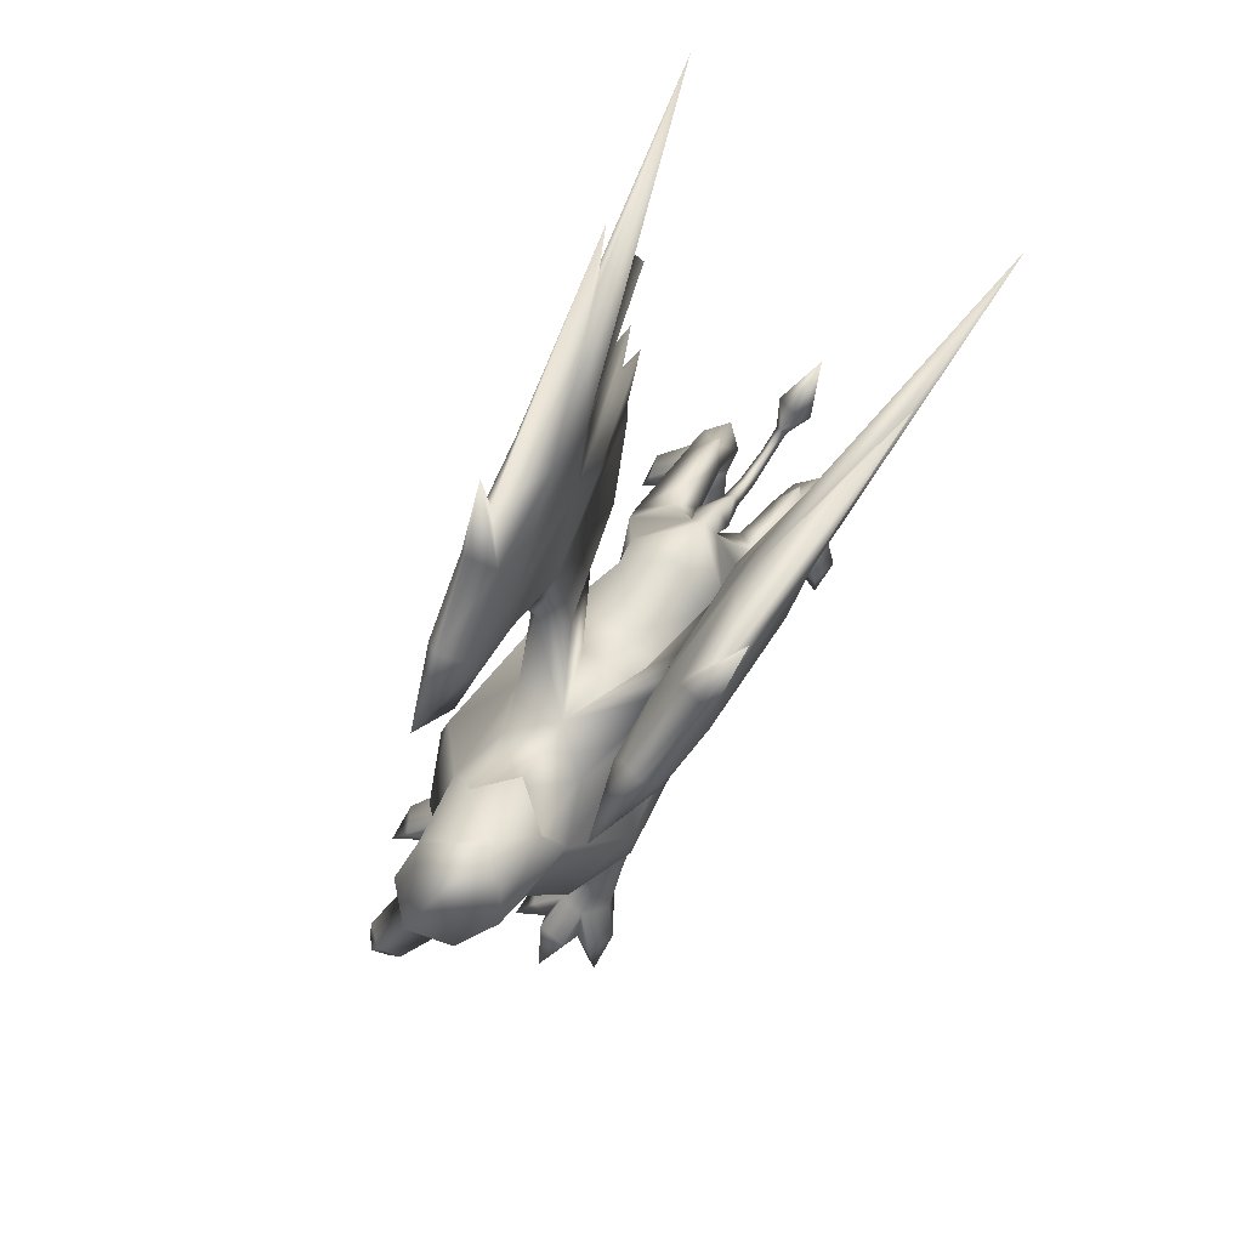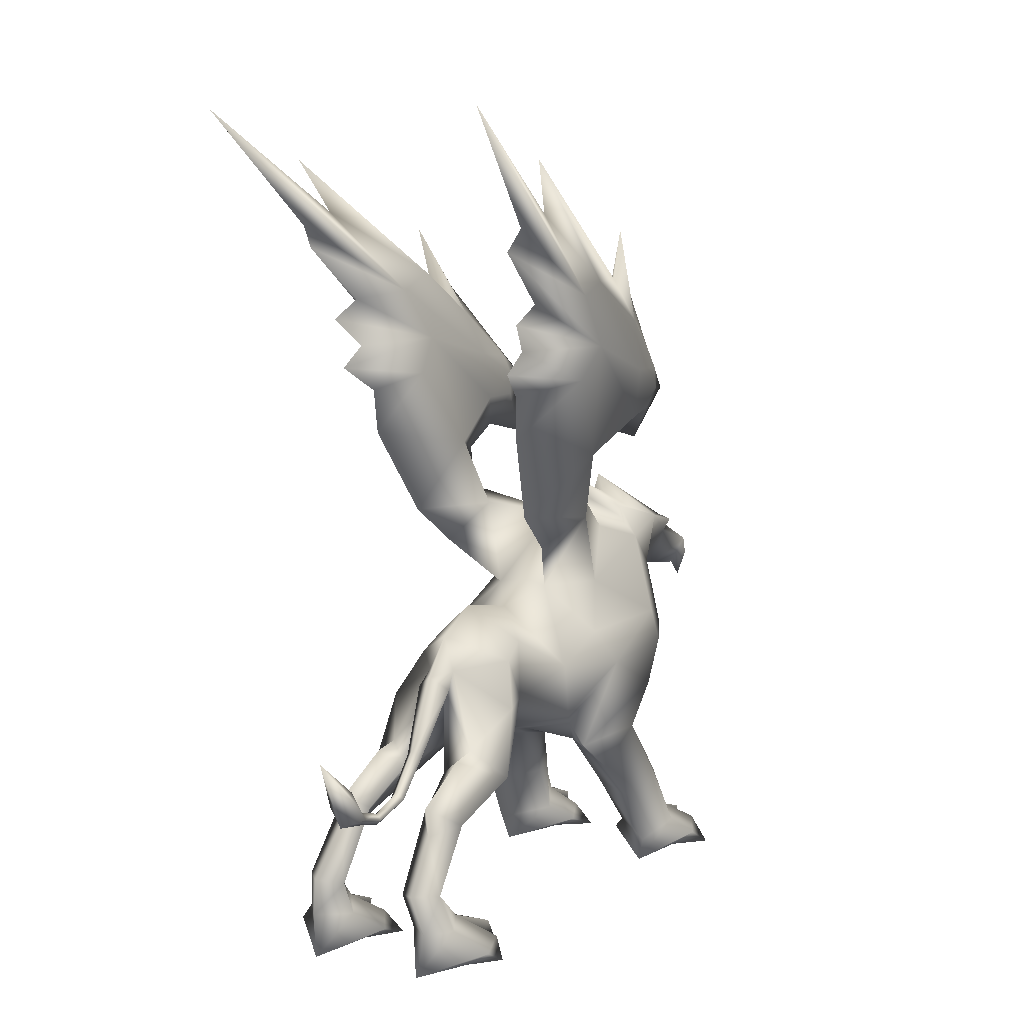
<metadata>
{"format":"obj","ext":"obj","renderer":"f3d","projection":"perspective","resolution":1024,"background":"white","views":[{"elev":78.7,"azim":32.5,"up":"+Y"},{"elev":8.3,"azim":-150.8,"up":"+Y"}]}
</metadata>
<code>
o Griffin_Plane.001
v 0.4754 0.9783 0.5359
v 0.4086 0.7744 -0.08104
v 0.4435 1.146 0.2217
v 0.3615 1.214 0.9201
v -0.00424 1.042 1.055
v -0.002365 0.8685 1.02
v 0.4703 1.355 0.5757
v 0.4937 1.198 0.6176
v 0.4241 0.7597 0.4489
v 0.417 0.3691 0.4374
v 0.4078 0.6082 0.1614
v 0.2931 0.9428 0.6592
v -0.06227 1.562 1.53
v -0.117 1.484 1.549
v -0.1624 1.452 1.475
v -0.1204 1.465 1.345
v -0.09834 1.701 1.416
v -0.158 1.603 1.55
v -0.1851 1.488 1.57
v -0.1853 1.383 1.508
v -0.06194 1.476 1.219
v 0.03538 1.618 1.361
v -0.09549 1.729 1.429
v 0.08013 1.507 1.203
v 0.1111 1.668 1.376
v 0.2367 1.52 1.034
v 0.2207 1.709 1.203
v -0.0191 1.413 1.157
v 0.04843 1.994 0.9741
v 0.1532 1.792 1.071
v 0.01065 1.902 0.9585
v 0.1876 1.849 0.8166
v 0.003707 1.997 0.6667
v 0.003991 1.913 0.7145
v 0.1715 1.802 0.8083
v 0.2864 1.701 0.7867
v 0.1904 1.784 0.5292
v 0.001981 1.869 0.3772
v 0.2828 1.543 0.2868
v 0.3915 1.326 0.06888
v 0.1256 1.542 0.02978
v 0.001361 0.8696 0.9035
v 0.003776 0.6618 0.7779
v 0.27 0.6629 0.6469
v 0.002962 0.7559 0.6307
v 0.1553 0.765 0.5339
v 0.3352 1.184 -0.1461
v -0.001252 1.458 -0.1588
v 0.2171 1.349 -0.4117
v -0.003465 1.524 -0.512
v 0.2348 1.076 -0.427
v 0.2341 1.279 -0.5394
v -0.004079 1.41 -0.7411
v 0.3209 1.079 -0.6626
v 0.3605 0.7793 -0.7773
v 0.2077 0.9051 -0.8604
v 0.2095 0.883 -0.9948
v 0.3318 0.6388 -1.148
v 0.3468 0.371 -1.362
v 0.2311 0.6027 -1.278
v 0.2589 0.3631 -1.281
v 0.2098 0.5931 -1.092
v 0.2163 0.7344 -1.279
v 0.2362 0.665 -0.7034
v 0.05969 1.251 -0.7677
v 0.326 0.9266 -0.08901
v -0.000594 0.821 -0.1204
v 0.2981 0.8664 -0.02079
v 0.000454 0.7735 0.09925
v 0.001411 0.6979 0.355
v 0.4912 0.1798 0.7993
v 0.41 0.466 0.7306
v 0.4012 0.2262 0.9016
v 0.4276 0.1113 0.5799
v 0.1829 0.4144 0.5513
v 0.1418 0.6876 0.3167
v 0.1434 0.6605 -1.174
v 0.1058 0.8042 -0.9306
v -0.00224 0.9037 -0.6218
v -0.001977 1 -0.4189
v -0.003763 1.175 -0.7531
v 0.1565 0.3498 -1.375
v 0.2549 0.379 -1.466
v 0.5726 0.09239 0.897
v 0.5103 0.1421 1.019
v 0.5754 -0.002352 1.07
v 0.265 0.1614 1.048
v 0.2815 0.2207 0.8829
v 0.3432 -0.002352 1.194
v 0.4046 0.1724 1.066
v 0.1318 0.07418 0.8549
v 0.2228 0.1573 0.7471
v 0.1189 -0.002352 1.05
v 0.1774 0.1251 0.9749
v 0.3956 -0.002476 0.5989
v 0.4323 0.09248 0.9904
v 0.2537 0.0997 0.9871
v 0.4805 0.02573 0.8455
v 0.3452 0.0267 0.9394
v 0.2411 0.01666 0.8766
v 0.1895 0.4475 0.6553
v 0.2749 0.4744 0.7533
v 0.3372 0.2329 -1.204
v 0.5089 0.07929 -1.206
v 0.3864 0.1972 -1.306
v 0.4793 0.121 -1.079
v 0.4992 0.000648 -1.057
v 0.2592 0.1503 -0.9919
v 0.2387 0.2309 -1.195
v 0.3627 0.000648 -0.8754
v 0.3941 0.1576 -1.008
v 0.08715 0.07212 -1.141
v 0.1636 0.1816 -1.291
v 0.106 0.000648 -0.9534
v 0.1581 0.1217 -1.037
v 0.2711 0.00049 -1.443
v 0.2995 0.1889 -1.417
v 0.4001 0.08111 -1.086
v 0.2328 0.09205 -1.046
v 0.4092 0.01825 -1.232
v 0.307 0.02182 -1.095
v 0.1928 0.01407 -1.147
v 0.3709 0.006886 -1.168
v 0.07805 1.177 -0.8371
v -0.002886 0.9186 -1.038
v -0.003623 1.238 -0.8819
v -0.002892 0.8592 -0.9876
v 0.03616 0.8889 -1.013
v -0.003186 0.7533 -1.179
v 0.03099 0.7213 -1.166
v -0.002685 0.6967 -1.342
v -0.003743 0.6436 -1.346
v -0.003961 0.6941 -1.147
v 0.02644 0.7036 -1.473
v 0.0241 0.6693 -1.346
v -0.001434 0.678 -1.48
v 0.000831 0.7027 -1.629
v 0.08716 0.7689 -1.578
v -0.000201 0.7341 -1.465
v 0.003928 0.8425 -1.533
v 0.01327 1.023 -1.763
v -4.1e-05 1.571 0.03609
v 0.6653 3.85 -1.603
v 0.5674 3.404 -0.82
v 0.5892 3.025 -0.4489
v 0.566 3.342 -1.038
v 0.3652 2.309 0.342
v 0.487 2.426 0.4569
v 0.3483 2.253 0.6028
v 0.4049 2.496 0.7984
v 0.5185 2.626 0.4746
v 0.4514 2.738 0.5179
v 0.5269 2.523 0.4708
v 0.5649 3.319 -0.03102
v 0.5075 3.026 0.19
v 0.5564 2.881 0.1557
v 0.5197 3.091 -0.009071
v 0.5686 2.639 0.1939
v 0.3793 1.915 -0.01509
v 0.292 1.965 -0.4954
v 0.4429 2.232 -0.06826
v 0.3054 2.015 0.0835
v 0.3442 2.21 0.1069
v 0.2578 1.786 -0.2545
v 0.5314 2.403 0.2256
v 0.594 2.783 -0.2966
v 0.3712 2.358 -0.7259
v 0.5495 2.623 -0.4134
v 0.4276 2.774 -0.7765
v 0.4766 2.905 -0.9221
v 0.4745 2.994 -0.7386
v 0.5103 3.238 -1.061
v 0.6255 3.641 -0.9822
v 0.583 3.085 -0.2827
v 0.4307 2.679 -0.9219
v 0.3796 2.563 -0.745
v 0.3944 3.109 -0.2376
v 0.3839 3.025 -0.4472
v 0.3293 2.792 -0.2943
v 0.3124 2.625 -0.4111
v 0.3137 2.461 0.4672
v 0.3582 2.656 0.477
v 0.3205 2.566 0.4792
v 0.3984 2.898 0.1497
v 0.3167 2.684 0.2001
v 0.1819 1.947 0.01224
v 0.2856 2.256 -0.05616
v 0.3016 2.458 0.2368
v -0.4697 0.9804 0.5403
v -0.4409 1.146 0.2261
v -0.409 0.7735 -0.07682
v -0.3555 1.223 0.9102
v -0.4638 1.355 0.5808
v -0.4868 1.199 0.6226
v -0.4154 0.3724 0.4443
v -0.4203 0.7625 0.4539
v -0.4072 0.609 0.1668
v -0.2862 0.9439 0.6626
v -0.2344 1.594 1.477
v -0.2277 1.504 1.515
v -0.1942 1.659 1.294
v -0.2426 1.727 1.275
v -0.2334 1.771 1.099
v -0.1678 1.543 1.142
v -0.2302 1.537 1.009
v -0.1102 1.82 1.025
v -0.1662 1.853 0.8125
v -0.2701 1.705 0.783
v -0.1567 1.803 0.8074
v -0.1847 1.784 0.5314
v -0.2798 1.543 0.2902
v -0.391 1.326 0.07318
v -0.1258 1.542 0.03127
v -0.265 0.6654 0.6524
v -0.1505 0.7663 0.5367
v -0.3374 1.184 -0.1426
v -0.2226 1.349 -0.41
v -0.2392 1.075 -0.4248
v -0.2408 1.278 -0.5383
v -0.3268 1.077 -0.6599
v -0.2134 0.9027 -0.8573
v -0.3647 0.7759 -0.7729
v -0.2156 0.8815 -0.9908
v -0.3361 0.6369 -1.145
v -0.2221 0.7343 -1.275
v -0.3488 0.3704 -1.36
v -0.2355 0.6026 -1.275
v -0.2573 0.38 -1.465
v -0.2604 0.3628 -1.279
v -0.2135 0.5922 -1.089
v -0.2389 0.6627 -0.6994
v -0.06738 1.251 -0.7679
v -0.3268 0.9259 -0.08581
v -0.298 0.8656 -0.0179
v -0.1395 0.6881 0.319
v -0.4912 0.1798 0.7994
v -0.4068 0.4669 0.7373
v -0.4572 0.4465 0.656
v -0.4277 0.1149 0.5795
v -0.1803 0.4168 0.5564
v -0.2227 0.1573 0.7473
v -0.1481 0.6606 -1.171
v -0.1109 0.8034 -0.9273
v -0.1582 0.3511 -1.374
v -0.4012 0.2261 0.9017
v -0.5726 0.09239 0.897
v -0.5103 0.1421 1.019
v -0.5754 -0.002352 1.07
v -0.265 0.1614 1.048
v -0.2815 0.2205 0.883
v -0.4046 0.1724 1.066
v -0.3432 -0.002352 1.194
v -0.1318 0.07418 0.8549
v -0.1774 0.1251 0.9749
v -0.1189 -0.002352 1.05
v -0.3956 -0.002476 0.5989
v -0.4323 0.09248 0.9904
v -0.2537 0.0997 0.9871
v -0.4806 0.02565 0.8453
v -0.3452 0.0267 0.9394
v -0.2411 0.0166 0.8766
v -0.1862 0.4491 0.6609
v -0.3372 0.2329 -1.204
v -0.5089 0.07929 -1.206
v -0.4793 0.121 -1.079
v -0.4992 0.000648 -1.057
v -0.2592 0.1503 -0.9919
v -0.2387 0.2309 -1.195
v -0.3941 0.1576 -1.008
v -0.3627 0.000648 -0.8754
v -0.08715 0.07212 -1.141
v -0.1636 0.1816 -1.291
v -0.1581 0.1217 -1.037
v -0.106 0.000648 -0.9534
v -0.3864 0.197 -1.306
v -0.2704 0.000809 -1.444
v -0.4001 0.08111 -1.086
v -0.2328 0.09205 -1.046
v -0.409 0.0181 -1.232
v -0.307 0.02182 -1.095
v -0.1928 0.01407 -1.147
v -0.3709 0.00687 -1.168
v -0.2997 0.189 -1.417
v -0.08528 1.177 -0.8374
v -0.04194 0.8888 -1.013
v -0.03798 0.7224 -1.166
v -0.03038 0.6703 -1.346
v -0.02802 0.7051 -1.473
v -0.08261 0.7741 -1.581
v -0.6872 3.833 -1.604
v -0.5969 3.018 -0.4446
v -0.5797 3.394 -0.8188
v -0.5811 3.33 -1.036
v -0.4829 2.426 0.4628
v -0.3625 2.308 0.3463
v -0.3421 2.253 0.6071
v -0.3966 2.497 0.8035
v -0.5145 2.625 0.4806
v -0.4468 2.737 0.5222
v -0.5228 2.523 0.4773
v -0.5669 3.314 -0.02965
v -0.5563 2.878 0.1603
v -0.5069 3.023 0.1929
v -0.5216 3.086 -0.006525
v -0.5683 2.637 0.2006
v -0.3806 1.915 -0.01047
v -0.4454 2.232 -0.06288
v -0.2997 1.965 -0.4919
v -0.3055 2.015 0.08712
v -0.262 1.786 -0.2514
v -0.6001 2.778 -0.2903
v -0.5304 2.402 0.2322
v -0.3827 2.357 -0.7214
v -0.5572 2.621 -0.4067
v -0.4913 2.902 -0.9169
v -0.4403 2.773 -0.7715
v -0.4863 2.987 -0.7349
v -0.5259 3.227 -1.059
v -0.6396 3.629 -0.9821
v -0.5885 3.078 -0.2792
v -0.4453 2.678 -0.9167
v -0.3444 2.21 0.111
v -0.3916 2.563 -0.7405
v -0.3993 3.103 -0.2368
v -0.3917 3.018 -0.4453
v -0.3355 2.79 -0.291
v -0.3202 2.624 -0.4076
v -0.3096 2.461 0.4708
v -0.3542 2.655 0.4808
v -0.3164 2.565 0.4828
v -0.3984 2.895 0.1522
v -0.3163 2.682 0.2032
v -0.1829 1.947 0.01427
v -0.2881 2.256 -0.05287
v -0.3005 2.458 0.2403
v -0.2716 0.4742 0.7597
v 0.4601 0.4435 0.6493
f 1 2 3
f 4 5 6
f 3 7 8
f 4 8 7
f 9 10 11
f 2 9 11
f 12 1 8
f 13 14 15
f 16 13 15
f 17 18 13
f 19 20 14
f 14 20 15
f 21 22 16
f 14 18 19
f 22 17 13
f 22 23 17
f 24 25 22
f 26 27 24
f 24 21 28
f 26 24 28
f 7 26 4
f 4 26 28
f 23 27 29
f 29 30 31
f 31 32 33
f 34 32 35
f 36 32 27
f 26 36 27
f 32 36 35
f 7 36 26
f 35 37 34
f 36 37 35
f 34 37 38
f 36 7 39
f 32 30 27
f 40 41 39
f 7 40 39
f 6 42 4
f 4 42 43
f 9 12 44
f 9 2 1
f 43 45 12
f 12 4 43
f 46 44 12
f 45 46 12
f 41 47 48
f 48 49 50
f 51 49 47
f 52 49 51
f 50 52 53
f 54 55 56
f 55 57 56
f 58 57 55
f 59 60 58
f 61 58 62
f 63 58 60
f 62 55 64
f 51 64 55
f 52 65 53
f 51 54 52
f 54 51 55
f 51 66 67
f 66 51 47
f 3 47 40
f 3 2 68
f 66 3 68
f 67 68 69
f 70 46 45
f 71 72 73
f 74 75 10
f 2 11 76
f 68 2 76
f 76 69 68
f 57 77 78
f 57 78 56
f 79 51 80
f 64 51 79
f 62 78 77
f 80 51 67
f 81 78 79
f 60 77 63
f 82 60 83
f 61 77 82
f 75 46 76
f 73 84 71
f 85 86 84
f 87 73 88
f 87 89 90
f 91 88 92
f 91 93 94
f 71 95 74
f 89 96 90
f 87 97 89
f 93 97 94
f 85 96 86
f 90 96 73
f 73 96 85
f 88 97 87
f 94 97 88
f 95 84 98
f 86 98 84
f 97 99 89
f 96 89 99
f 91 100 93
f 97 93 100
f 99 97 100
f 96 99 86
f 98 86 99
f 74 95 92
f 92 95 91
f 100 91 95
f 95 99 100
f 44 101 102
f 44 72 9
f 103 104 105
f 106 107 104
f 108 103 109
f 108 110 111
f 112 109 113
f 112 114 115
f 105 116 117
f 110 118 111
f 108 119 110
f 114 119 115
f 106 118 107
f 111 118 103
f 103 118 106
f 109 119 108
f 115 119 109
f 116 104 120
f 107 120 104
f 119 121 110
f 118 110 121
f 112 122 114
f 119 114 122
f 121 119 122
f 123 118 121
f 118 123 107
f 120 107 123
f 122 123 121
f 117 116 113
f 113 116 112
f 122 112 116
f 120 122 116
f 59 117 83
f 105 59 103
f 61 103 59
f 61 113 109
f 117 82 83
f 56 81 65
f 54 56 65
f 124 125 126
f 127 124 81
f 128 129 125
f 127 130 128
f 130 131 129
f 132 130 133
f 134 131 135
f 136 135 132
f 134 137 138
f 139 138 140
f 138 137 141
f 140 138 141
f 65 126 53
f 81 124 65
f 52 54 65
f 37 36 39
f 142 38 41
f 143 144 145
f 146 143 145
f 147 148 149
f 150 149 148
f 151 152 150
f 153 151 150
f 154 155 156
f 157 154 156
f 152 156 155
f 158 151 153
f 41 159 39
f 160 161 159
f 162 161 163
f 160 159 164
f 39 162 37
f 158 165 166
f 158 166 145
f 167 168 161
f 166 169 170
f 171 172 166
f 145 166 172
f 173 157 174
f 145 144 174
f 148 153 150
f 144 173 174
f 157 156 174
f 145 172 146
f 175 169 168
f 165 153 148
f 158 174 156
f 171 166 170
f 161 166 165
f 163 161 165
f 168 169 166
f 163 165 147
f 176 175 168
f 167 176 168
f 177 144 178
f 144 143 178
f 144 177 173
f 173 177 157
f 179 178 171
f 171 178 172
f 172 178 146
f 146 178 143
f 170 179 171
f 169 179 170
f 175 179 169
f 180 179 175
f 176 180 175
f 167 180 176
f 181 147 149
f 150 181 149
f 182 150 152
f 183 150 182
f 184 152 155
f 185 182 184
f 186 164 41
f 187 160 186
f 162 187 186
f 160 164 186
f 162 38 37
f 185 179 188
f 185 178 179
f 167 187 180
f 181 150 183
f 188 183 185
f 177 185 184
f 187 179 180
f 163 188 187
f 163 147 188
f 155 154 184
f 157 184 154
f 177 184 157
f 38 186 41
f 48 142 41
f 8 1 3
f 98 99 95
f 78 64 79
f 189 190 191
f 192 6 5
f 193 190 194
f 192 193 194
f 195 196 197
f 191 197 196
f 198 192 194
f 199 15 200
f 199 16 15
f 17 199 18
f 19 200 20
f 200 15 20
f 201 21 16
f 18 200 19
f 201 199 17
f 17 202 201
f 201 203 204
f 205 204 203
f 204 28 21
f 205 28 204
f 193 192 205
f 28 205 192
f 203 23 29
f 206 29 31
f 207 31 33
f 34 207 33
f 208 203 207
f 205 203 208
f 207 209 208
f 193 205 208
f 209 34 210
f 208 209 210
f 34 38 210
f 208 211 193
f 207 203 206
f 212 211 213
f 193 211 212
f 6 192 42
f 192 43 42
f 198 196 214
f 196 189 191
f 43 198 45
f 198 43 192
f 215 198 214
f 45 198 215
f 216 213 48
f 217 48 50
f 218 216 217
f 219 218 217
f 219 50 53
f 220 221 222
f 222 221 223
f 224 223 225
f 226 227 228
f 229 224 226
f 225 227 224
f 230 222 224
f 218 222 231
f 219 53 232
f 218 219 220
f 220 222 218
f 218 67 233
f 233 216 218
f 190 216 233
f 190 234 191
f 233 234 190
f 67 234 233
f 70 215 235
f 236 237 238
f 239 240 241
f 191 235 197
f 234 235 191
f 69 235 234
f 223 242 225
f 223 221 243
f 79 80 218
f 231 79 218
f 230 243 231
f 80 67 218
f 81 79 243
f 227 225 242
f 227 244 228
f 229 242 230
f 215 240 235
f 245 246 247
f 247 246 248
f 245 249 250
f 249 251 252
f 250 253 241
f 253 254 255
f 236 256 246
f 252 251 257
f 249 252 258
f 255 254 258
f 247 248 257
f 251 245 257
f 245 247 257
f 250 249 258
f 254 250 258
f 256 259 246
f 248 246 259
f 258 252 260
f 257 260 252
f 253 255 261
f 258 261 255
f 260 261 258
f 257 248 260
f 259 260 248
f 239 241 256
f 241 253 256
f 261 256 253
f 256 261 260
f 214 262 215
f 237 214 196
f 263 264 265
f 265 264 266
f 263 267 268
f 267 269 270
f 268 271 272
f 271 273 274
f 275 276 264
f 270 269 277
f 267 270 278
f 274 273 278
f 265 266 277
f 269 263 277
f 263 265 277
f 268 267 278
f 273 268 278
f 276 279 264
f 266 264 279
f 278 270 280
f 277 280 270
f 271 274 281
f 278 281 274
f 280 281 278
f 282 280 277
f 277 266 282
f 279 282 266
f 281 280 282
f 283 272 276
f 272 271 276
f 281 276 271
f 279 281 282
f 226 283 275
f 275 263 226
f 263 229 226
f 229 272 244
f 244 283 228
f 81 221 232
f 220 232 221
f 284 125 285
f 284 127 81
f 285 129 286
f 127 286 133
f 286 131 287
f 286 132 133
f 131 288 287
f 287 136 132
f 288 137 136
f 139 289 288
f 289 141 137
f 140 141 289
f 232 126 284
f 81 232 284
f 219 232 220
f 210 211 208
f 142 213 38
f 290 291 292
f 293 291 290
f 294 295 296
f 297 294 296
f 298 297 299
f 300 297 298
f 301 302 303
f 304 302 301
f 302 299 303
f 305 298 302
f 306 213 211
f 307 308 306
f 309 307 306
f 308 310 306
f 309 211 210
f 305 311 312
f 305 291 311
f 313 307 314
f 311 315 316
f 317 311 318
f 291 318 311
f 319 320 304
f 291 320 292
f 294 297 300
f 292 320 319
f 304 320 302
f 291 293 318
f 321 314 316
f 312 300 305
f 320 305 302
f 317 315 311
f 307 311 314
f 322 312 307
f 314 311 316
f 322 295 312
f 323 314 321
f 313 314 323
f 324 325 292
f 292 325 290
f 292 319 324
f 319 304 324
f 326 317 325
f 317 318 325
f 318 293 325
f 293 290 325
f 315 317 326
f 316 315 326
f 321 316 326
f 327 321 326
f 323 321 327
f 313 323 327
f 295 328 296
f 297 296 328
f 329 299 297
f 330 329 297
f 299 331 303
f 332 329 330
f 333 213 310
f 308 334 333
f 309 334 322
f 308 333 310
f 38 309 210
f 332 335 326
f 332 326 325
f 313 327 334
f 328 330 297
f 335 330 328
f 332 324 331
f 334 326 335
f 322 334 335
f 322 335 295
f 303 331 301
f 304 301 331
f 324 304 331
f 38 213 333
f 48 213 142
f 194 190 189
f 259 256 260
f 243 79 231
f 4 12 8
f 189 198 194
f 5 4 28
f 5 28 192
f 237 250 336
f 238 239 236
f 72 337 9
f 72 88 73
f 337 74 10
f 195 235 240
f 336 241 262
f 10 76 11
f 240 262 241
f 102 92 88
f 101 75 92
f 238 237 196
f 3 40 7
f 9 337 10
f 16 22 13
f 21 24 22
f 14 13 18
f 22 25 23
f 24 27 25
f 23 25 27
f 29 27 30
f 31 30 32
f 34 33 32
f 9 1 12
f 41 40 47
f 48 47 49
f 50 49 52
f 58 63 57
f 59 83 60
f 61 59 58
f 62 58 55
f 3 66 47
f 67 66 68
f 70 76 46
f 71 337 72
f 74 92 75
f 76 70 69
f 57 63 77
f 62 64 78
f 82 77 60
f 61 62 77
f 75 101 46
f 73 85 84
f 87 90 73
f 91 94 88
f 71 84 95
f 44 46 101
f 44 102 72
f 103 106 104
f 108 111 103
f 112 115 109
f 105 104 116
f 120 123 122
f 59 105 117
f 61 109 103
f 61 82 113
f 117 113 82
f 56 78 81
f 124 128 125
f 127 128 124
f 128 130 129
f 127 133 130
f 130 135 131
f 132 135 130
f 134 139 131
f 136 134 135
f 134 136 137
f 139 134 138
f 65 124 126
f 147 165 148
f 152 151 156
f 158 156 151
f 41 164 159
f 160 167 161
f 162 159 161
f 39 159 162
f 165 158 153
f 158 145 174
f 161 168 166
f 181 188 147
f 184 182 152
f 185 183 182
f 187 167 160
f 162 163 187
f 162 186 38
f 188 181 183
f 177 178 185
f 187 188 179
f 193 212 190
f 195 238 196
f 199 201 16
f 201 204 21
f 18 199 200
f 17 23 202
f 201 202 203
f 203 202 23
f 206 203 29
f 207 206 31
f 34 209 207
f 198 189 196
f 216 212 213
f 217 216 48
f 219 217 50
f 224 222 223
f 226 224 227
f 229 230 224
f 230 231 222
f 190 212 216
f 67 69 234
f 70 45 215
f 236 245 237
f 239 195 240
f 69 70 235
f 223 243 242
f 230 242 243
f 227 242 244
f 229 244 242
f 215 262 240
f 245 236 246
f 245 251 249
f 250 254 253
f 236 239 256
f 214 336 262
f 237 336 214
f 263 275 264
f 263 269 267
f 268 273 271
f 275 283 276
f 279 276 281
f 226 228 283
f 263 268 229
f 229 268 272
f 244 272 283
f 81 243 221
f 284 126 125
f 284 285 127
f 285 125 129
f 127 285 286
f 286 129 131
f 286 287 132
f 131 139 288
f 287 288 136
f 288 289 137
f 139 140 289
f 232 53 126
f 294 312 295
f 302 298 299
f 305 300 298
f 306 310 213
f 307 313 308
f 309 322 307
f 309 306 211
f 312 294 300
f 320 291 305
f 307 312 311
f 295 335 328
f 299 329 331
f 332 331 329
f 308 313 334
f 309 333 334
f 38 333 309
f 335 332 330
f 332 325 324
f 334 327 326
f 237 245 250
f 238 195 239
f 72 102 88
f 337 71 74
f 195 197 235
f 336 250 241
f 10 75 76
f 102 101 92

</code>
